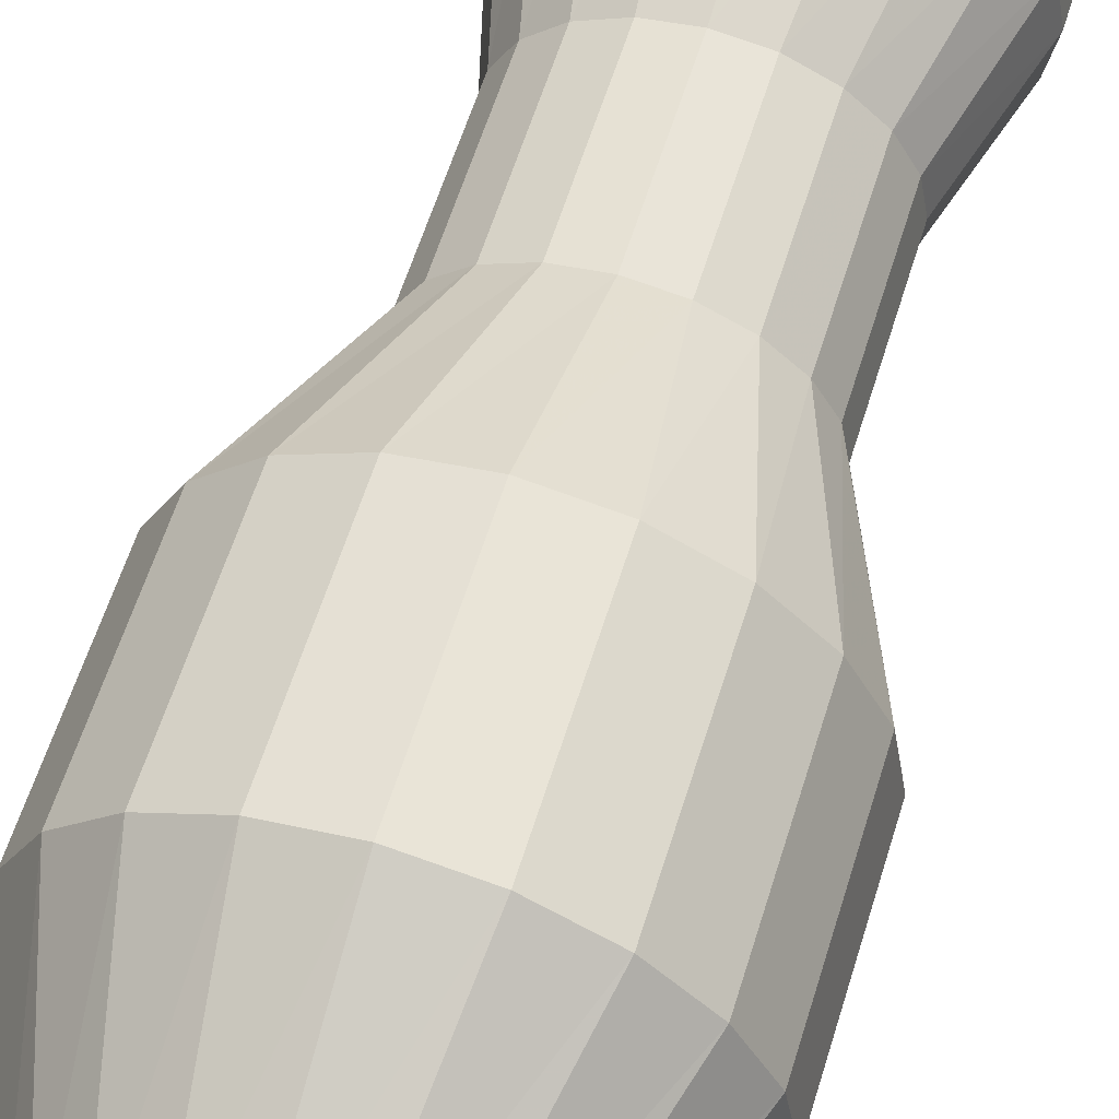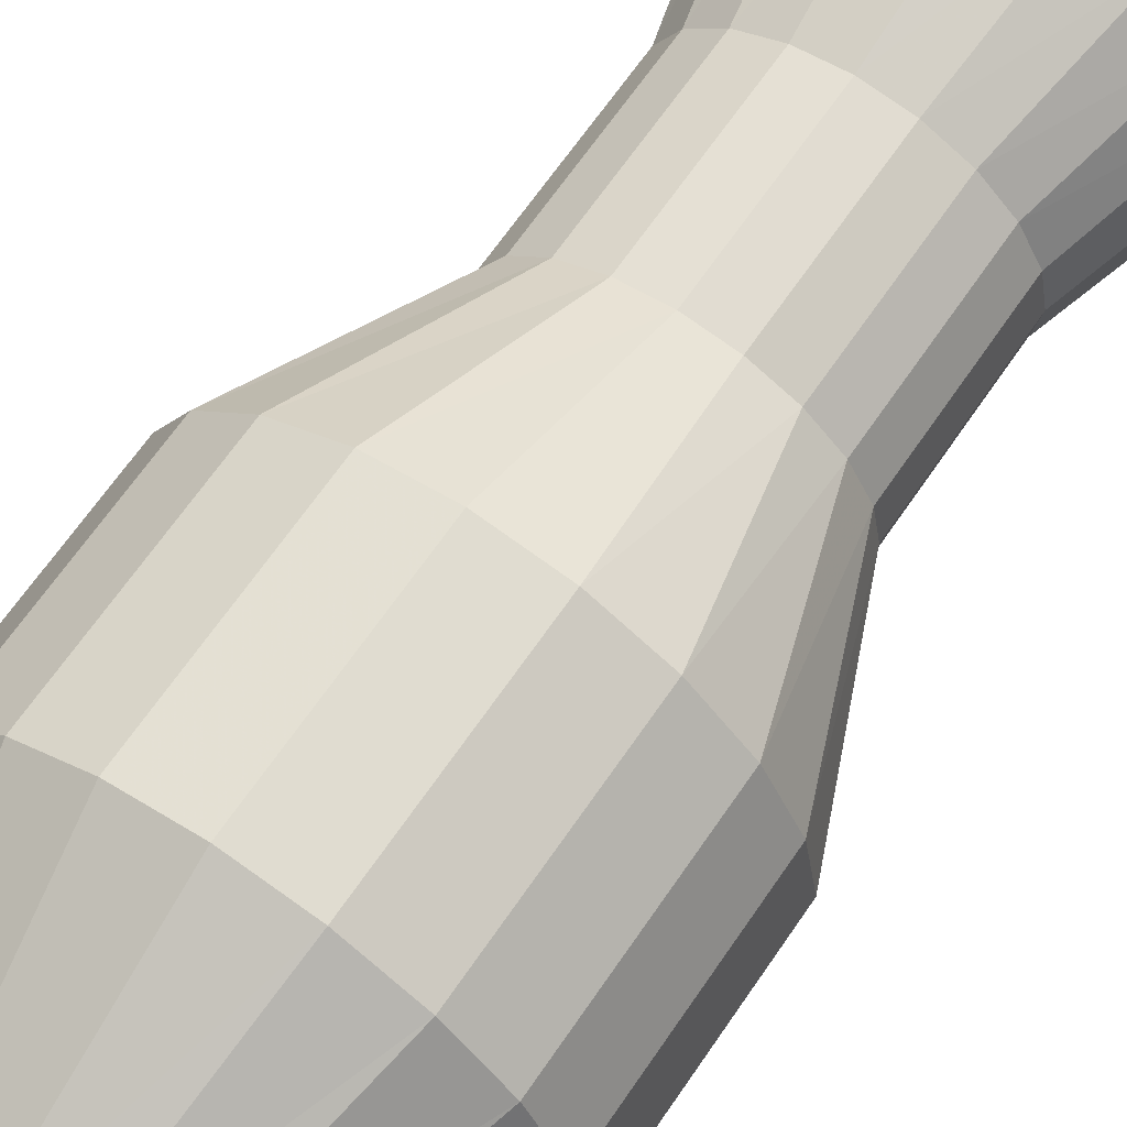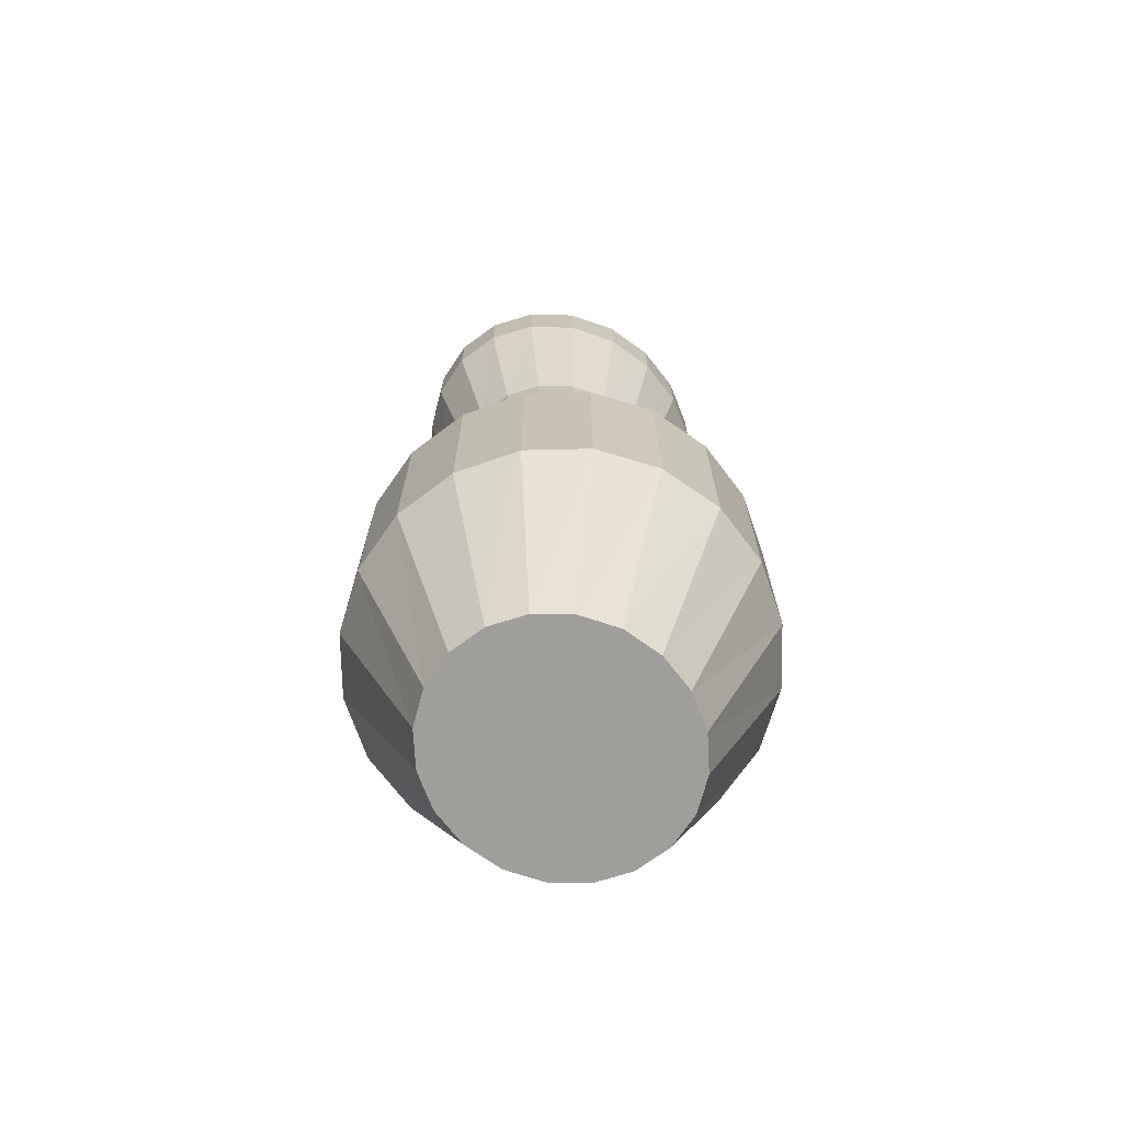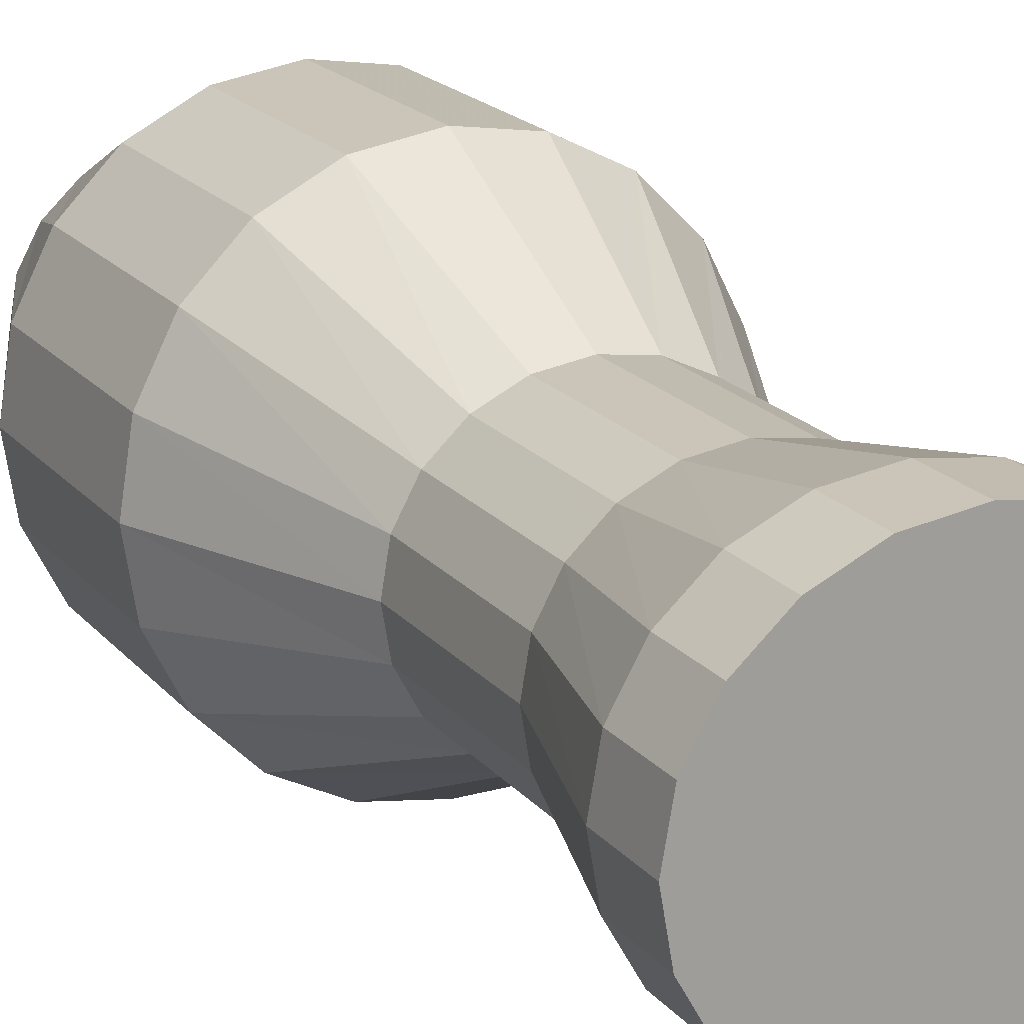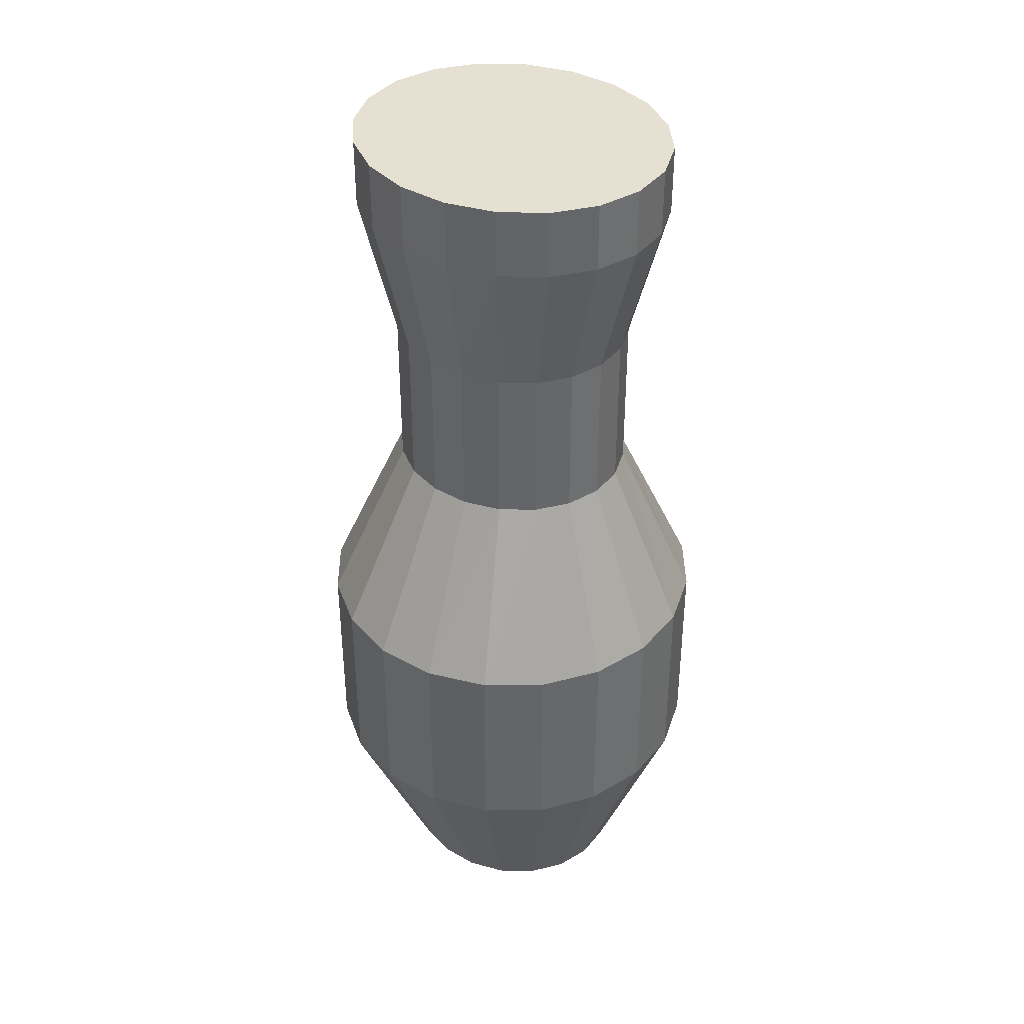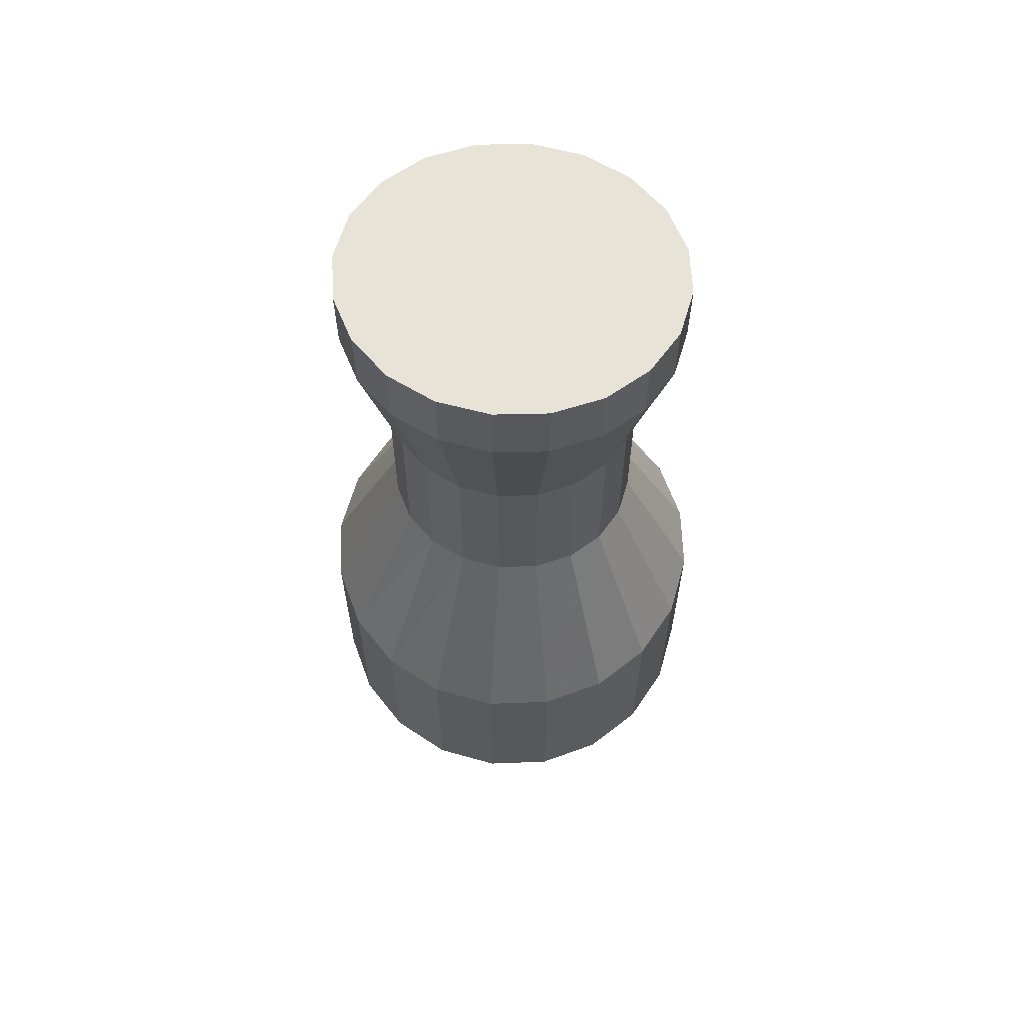
<metadata>
{"format":"obj","ext":"obj","renderer":"f3d","projection":"perspective","resolution":1024,"background":"white","views":[{"elev":59.2,"azim":17.0,"up":"+Z"},{"elev":65.2,"azim":34.1,"up":"+Z"},{"elev":-70.8,"azim":136.2,"up":"+Y"},{"elev":18.8,"azim":153.4,"up":"+Z"},{"elev":38.5,"azim":44.3,"up":"+Y"},{"elev":62.7,"azim":6.8,"up":"+Y"}]}
</metadata>
<code>
v -1.704 6.5e-05 -0.01022
v -1.715 6.5e-05 -0.03031
v -1.732 6.5e-05 -0.04626
v -1.753 6.5e-05 -0.05649
v -1.777 6.5e-05 -0.06002
v -1.801 6.5e-05 -0.05649
v -1.823 6.5e-05 -0.04626
v -1.84 6.5e-05 -0.03031
v -1.851 6.5e-05 -0.01022
v -1.855 6.5e-05 0.01205
v -1.851 6.5e-05 0.03432
v -1.84 6.5e-05 0.05441
v -1.823 6.5e-05 0.07035
v -1.801 6.5e-05 0.08059
v -1.777 6.5e-05 0.08412
v -1.753 6.5e-05 0.08059
v -1.732 6.5e-05 0.07035
v -1.715 6.5e-05 0.05441
v -1.704 6.5e-05 0.03432
v -1.7 6.5e-05 0.01205
v -1.681 0.5807 -0.01627
v -1.695 0.5807 -0.04182
v -1.717 0.5807 -0.0621
v -1.746 0.5807 -0.07512
v -1.777 0.5807 -0.0796
v -1.809 0.5807 -0.07512
v -1.837 0.5807 -0.0621
v -1.86 0.5807 -0.04182
v -1.874 0.5807 -0.01627
v -1.879 0.5807 0.01205
v -1.874 0.5807 0.04037
v -1.86 0.5807 0.06592
v -1.837 0.5807 0.08619
v -1.809 0.5807 0.09921
v -1.777 0.5807 0.1037
v -1.746 0.5807 0.09921
v -1.717 0.5807 0.08619
v -1.695 0.5807 0.06592
v -1.681 0.5807 0.04037
v -1.676 0.5807 0.01205
v -1.777 6.5e-05 0.01205
v -1.777 0.5807 0.01205
v -1.659 0.1209 -0.02644
v -1.677 0.1209 -0.06115
v -1.704 0.1209 -0.0887
v -1.739 0.1209 -0.1064
v -1.777 0.1209 -0.1125
v -1.816 0.1209 -0.1064
v -1.85 0.1209 -0.0887
v -1.878 0.1209 -0.06115
v -1.895 0.1209 -0.02644
v -1.901 0.1209 0.01205
v -1.895 0.1209 0.05053
v -1.878 0.1209 0.08525
v -1.85 0.1209 0.1128
v -1.816 0.1209 0.1305
v -1.777 0.1209 0.1366
v -1.739 0.1209 0.1305
v -1.704 0.1209 0.1128
v -1.677 0.1209 0.08525
v -1.659 0.1209 0.05053
v -1.653 0.1209 0.01205
v -1.659 0.2419 -0.02644
v -1.653 0.2419 0.01205
v -1.659 0.2419 0.05053
v -1.677 0.2419 0.08525
v -1.704 0.2419 0.1128
v -1.739 0.2419 0.1305
v -1.777 0.2419 0.1366
v -1.816 0.2419 0.1305
v -1.85 0.2419 0.1128
v -1.878 0.2419 0.08525
v -1.895 0.2419 0.05053
v -1.901 0.2419 0.01205
v -1.895 0.2419 -0.02644
v -1.878 0.2419 -0.06115
v -1.85 0.2419 -0.0887
v -1.816 0.2419 -0.1064
v -1.777 0.2419 -0.1125
v -1.739 0.2419 -0.1064
v -1.704 0.2419 -0.0887
v -1.677 0.2419 -0.06115
v -1.704 0.3511 -0.01022
v -1.7 0.3511 0.01205
v -1.704 0.3511 0.03432
v -1.715 0.3511 0.05441
v -1.732 0.3511 0.07035
v -1.753 0.3511 0.08059
v -1.777 0.3511 0.08411
v -1.801 0.3511 0.08059
v -1.823 0.3511 0.07035
v -1.84 0.3511 0.05441
v -1.851 0.3511 0.03432
v -1.855 0.3511 0.01205
v -1.851 0.3511 -0.01022
v -1.84 0.3511 -0.03031
v -1.823 0.3511 -0.04626
v -1.801 0.3511 -0.05649
v -1.777 0.3511 -0.06002
v -1.753 0.3511 -0.05649
v -1.732 0.3511 -0.04626
v -1.715 0.3511 -0.03031
v -1.704 0.45 -0.01022
v -1.7 0.45 0.01205
v -1.704 0.45 0.03432
v -1.715 0.45 0.05441
v -1.732 0.45 0.07035
v -1.753 0.45 0.08059
v -1.777 0.45 0.08411
v -1.801 0.45 0.08059
v -1.823 0.45 0.07035
v -1.84 0.45 0.05441
v -1.851 0.45 0.03432
v -1.855 0.45 0.01205
v -1.851 0.45 -0.01022
v -1.84 0.45 -0.03031
v -1.823 0.45 -0.04626
v -1.801 0.45 -0.05649
v -1.777 0.45 -0.06002
v -1.753 0.45 -0.05649
v -1.732 0.45 -0.04626
v -1.715 0.45 -0.03031
v -1.681 0.539 -0.01627
v -1.676 0.539 0.01205
v -1.681 0.539 0.04037
v -1.695 0.539 0.06592
v -1.717 0.539 0.08619
v -1.746 0.539 0.09921
v -1.777 0.539 0.1037
v -1.809 0.539 0.09921
v -1.837 0.539 0.08619
v -1.86 0.539 0.06592
v -1.874 0.539 0.04037
v -1.879 0.539 0.01205
v -1.874 0.539 -0.01627
v -1.86 0.539 -0.04182
v -1.837 0.539 -0.0621
v -1.809 0.539 -0.07512
v -1.777 0.539 -0.0796
v -1.746 0.539 -0.07512
v -1.717 0.539 -0.0621
v -1.695 0.539 -0.04182
f 43 44 82 63
f 44 45 81 82
f 45 46 80 81
f 46 47 79 80
f 47 48 78 79
f 48 49 77 78
f 49 50 76 77
f 50 51 75 76
f 51 52 74 75
f 52 53 73 74
f 53 54 72 73
f 54 55 71 72
f 55 56 70 71
f 56 57 69 70
f 57 58 68 69
f 58 59 67 68
f 59 60 66 67
f 60 61 65 66
f 61 62 64 65
f 62 43 63 64
f 2 1 41
f 3 2 41
f 4 3 41
f 5 4 41
f 6 5 41
f 7 6 41
f 8 7 41
f 9 8 41
f 10 9 41
f 11 10 41
f 12 11 41
f 13 12 41
f 14 13 41
f 15 14 41
f 16 15 41
f 17 16 41
f 18 17 41
f 19 18 41
f 20 19 41
f 1 20 41
f 21 22 42
f 22 23 42
f 23 24 42
f 24 25 42
f 25 26 42
f 26 27 42
f 27 28 42
f 28 29 42
f 29 30 42
f 30 31 42
f 31 32 42
f 32 33 42
f 33 34 42
f 34 35 42
f 35 36 42
f 36 37 42
f 37 38 42
f 38 39 42
f 39 40 42
f 40 21 42
f 1 2 44 43
f 2 3 45 44
f 3 4 46 45
f 4 5 47 46
f 5 6 48 47
f 6 7 49 48
f 7 8 50 49
f 8 9 51 50
f 9 10 52 51
f 10 11 53 52
f 11 12 54 53
f 12 13 55 54
f 13 14 56 55
f 14 15 57 56
f 15 16 58 57
f 16 17 59 58
f 17 18 60 59
f 18 19 61 60
f 19 20 62 61
f 20 1 43 62
f 64 63 83 84
f 65 64 84 85
f 66 65 85 86
f 67 66 86 87
f 68 67 87 88
f 69 68 88 89
f 70 69 89 90
f 71 70 90 91
f 72 71 91 92
f 73 72 92 93
f 74 73 93 94
f 75 74 94 95
f 76 75 95 96
f 77 76 96 97
f 78 77 97 98
f 79 78 98 99
f 80 79 99 100
f 81 80 100 101
f 82 81 101 102
f 63 82 102 83
f 84 83 103 104
f 85 84 104 105
f 86 85 105 106
f 87 86 106 107
f 88 87 107 108
f 89 88 108 109
f 90 89 109 110
f 91 90 110 111
f 92 91 111 112
f 93 92 112 113
f 94 93 113 114
f 95 94 114 115
f 96 95 115 116
f 97 96 116 117
f 98 97 117 118
f 99 98 118 119
f 100 99 119 120
f 101 100 120 121
f 102 101 121 122
f 83 102 122 103
f 104 103 123 124
f 105 104 124 125
f 106 105 125 126
f 107 106 126 127
f 108 107 127 128
f 109 108 128 129
f 110 109 129 130
f 111 110 130 131
f 112 111 131 132
f 113 112 132 133
f 114 113 133 134
f 115 114 134 135
f 116 115 135 136
f 117 116 136 137
f 118 117 137 138
f 119 118 138 139
f 120 119 139 140
f 121 120 140 141
f 122 121 141 142
f 103 122 142 123
f 124 123 21 40
f 125 124 40 39
f 126 125 39 38
f 127 126 38 37
f 128 127 37 36
f 129 128 36 35
f 130 129 35 34
f 131 130 34 33
f 132 131 33 32
f 133 132 32 31
f 134 133 31 30
f 135 134 30 29
f 136 135 29 28
f 137 136 28 27
f 138 137 27 26
f 139 138 26 25
f 140 139 25 24
f 141 140 24 23
f 142 141 23 22
f 123 142 22 21

</code>
